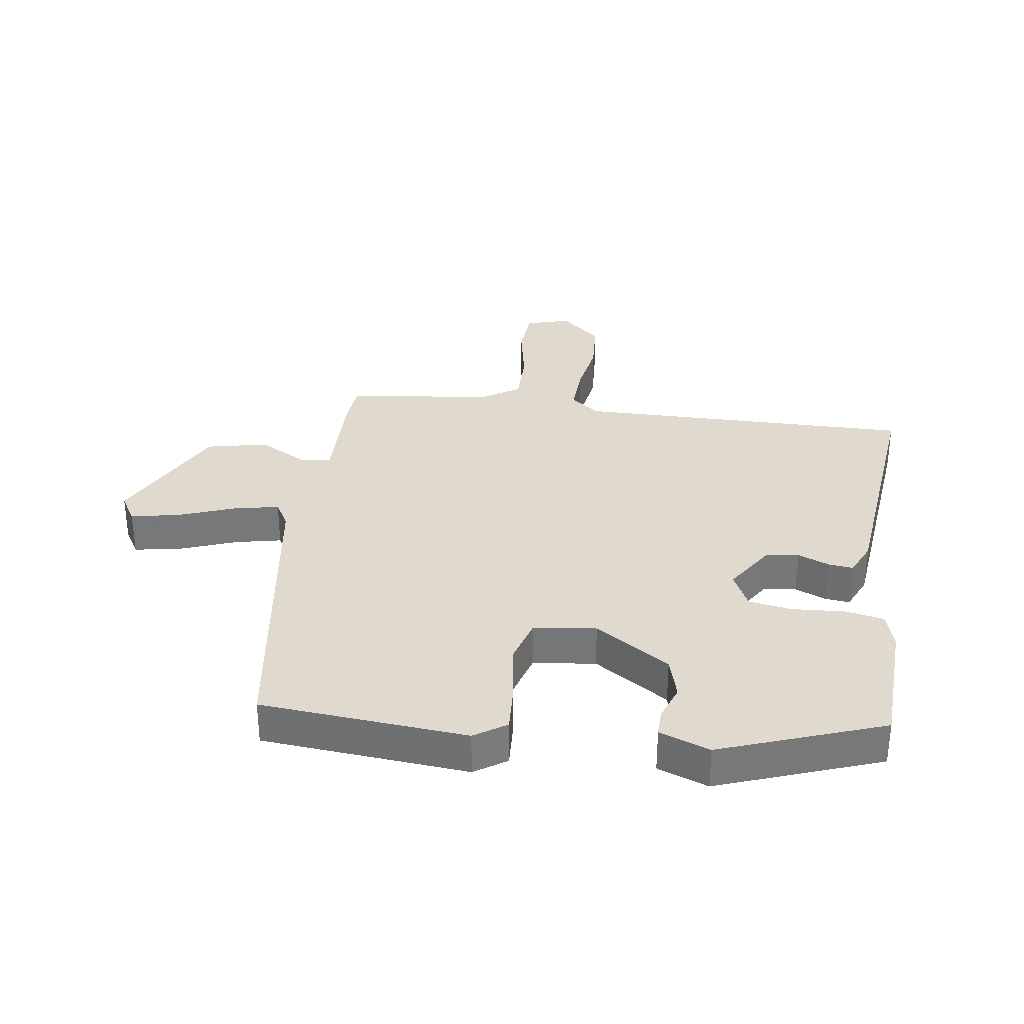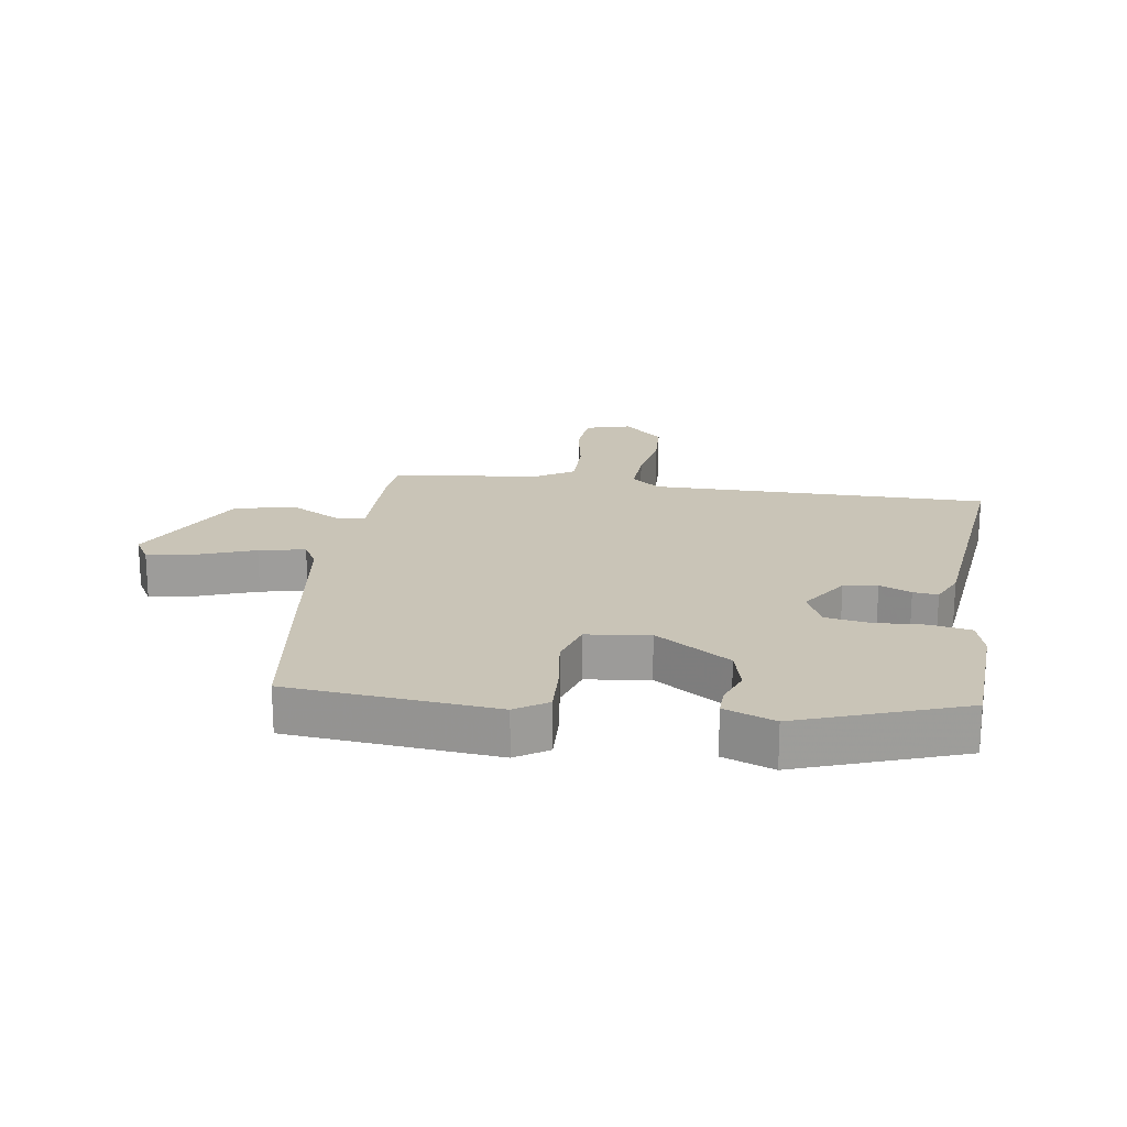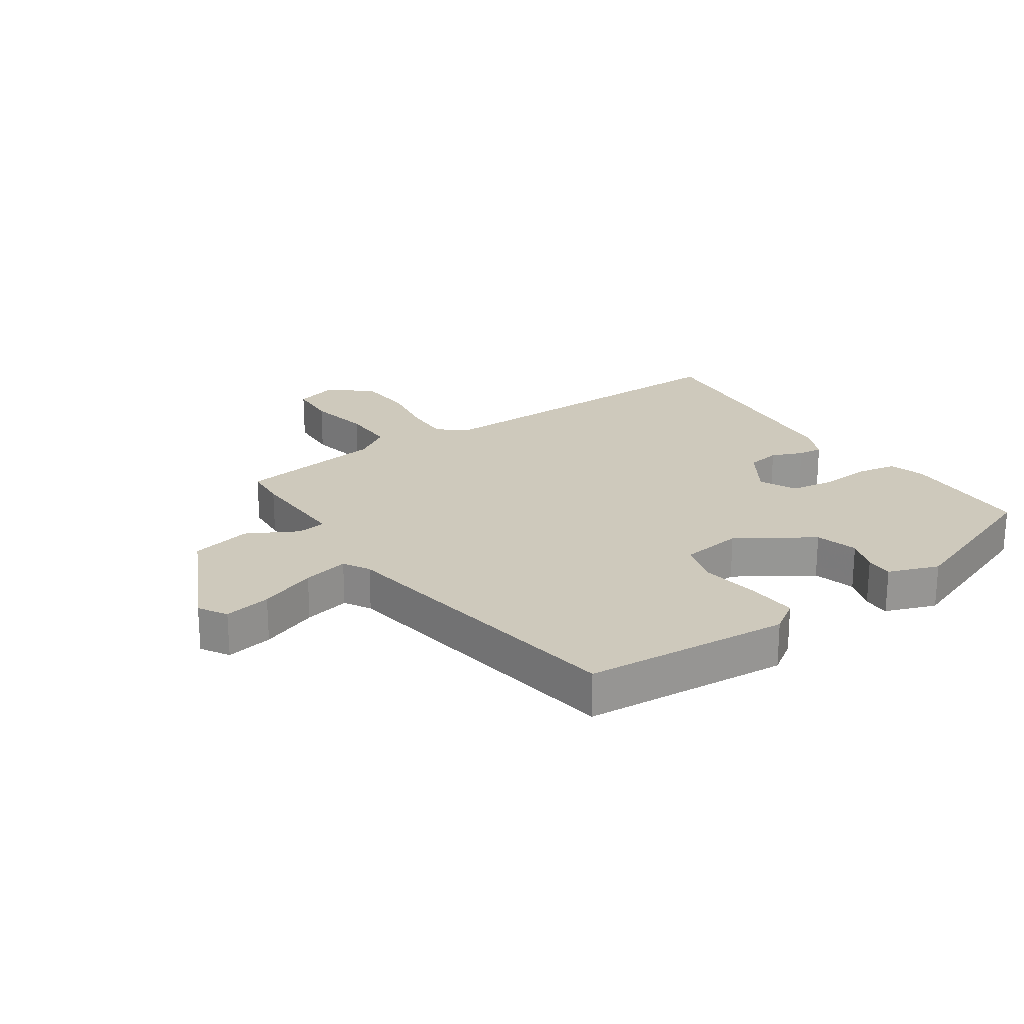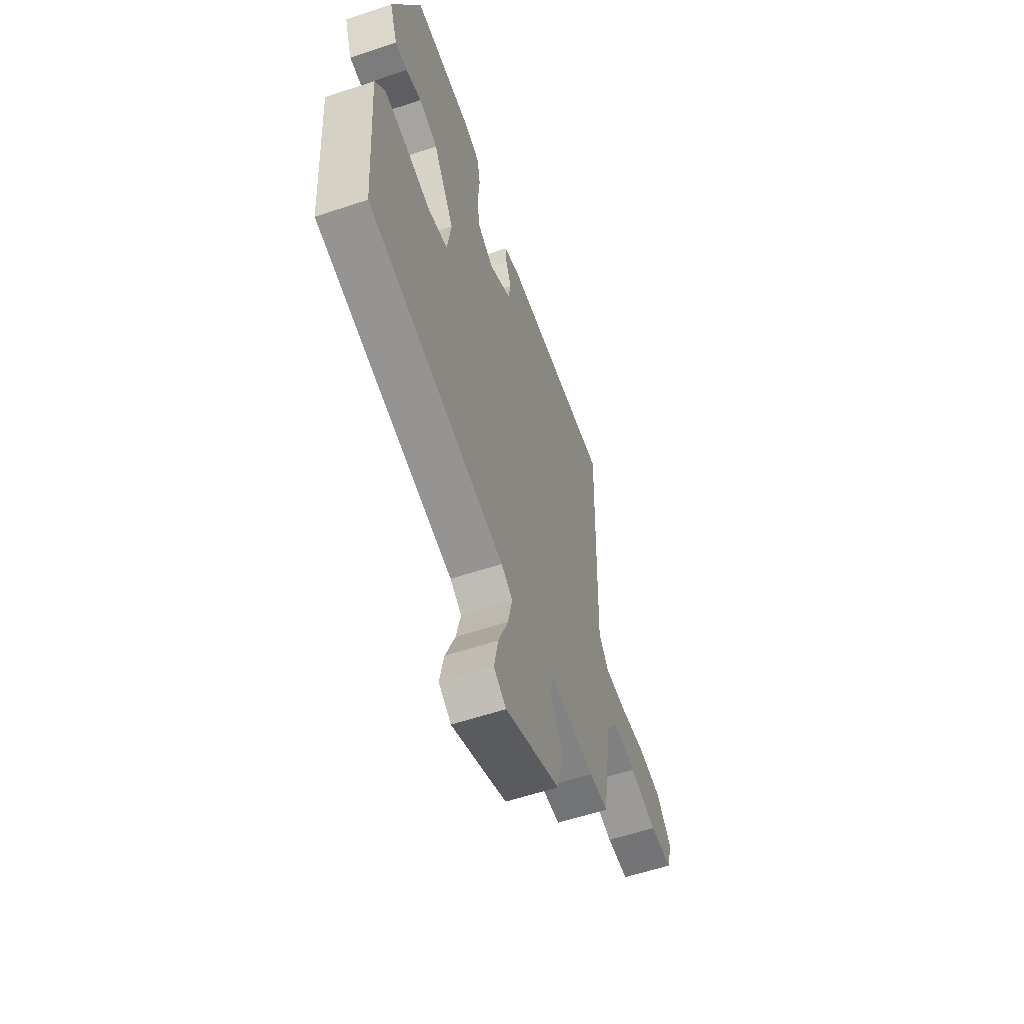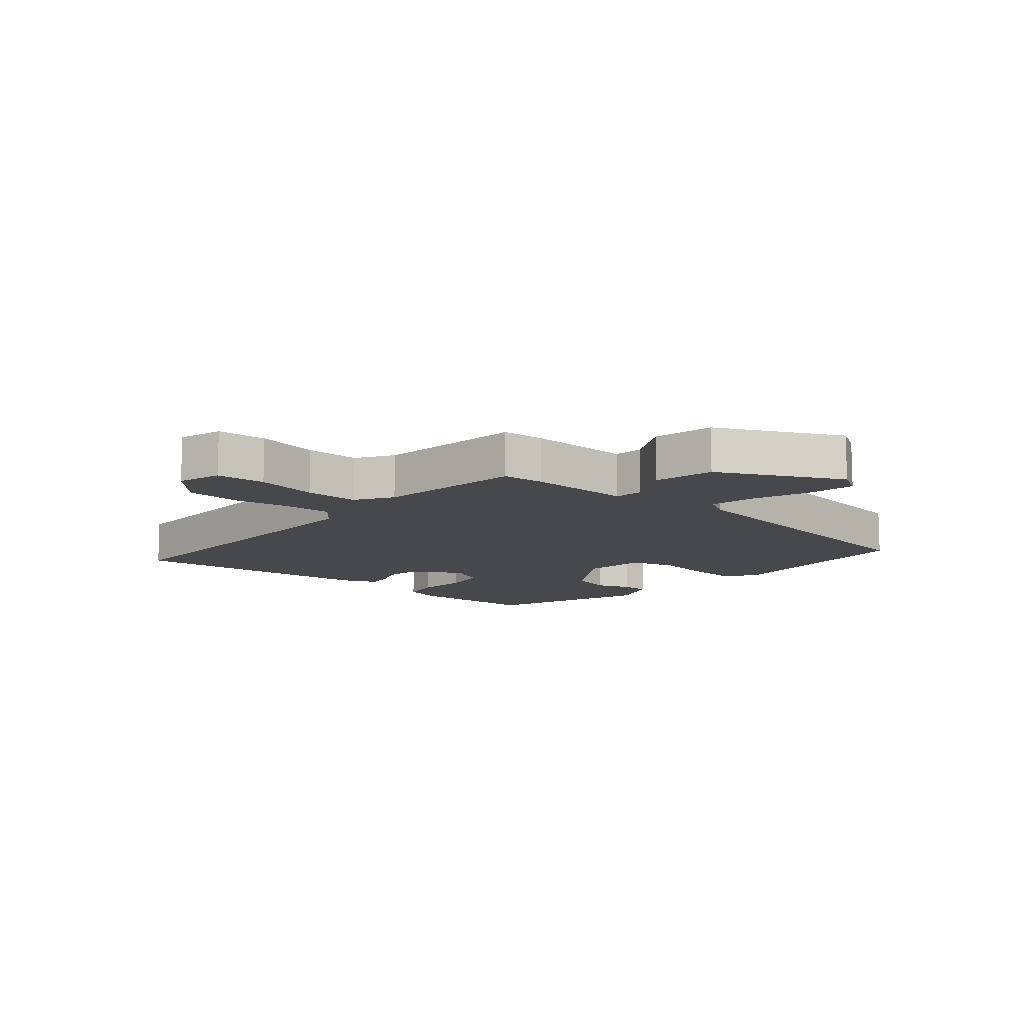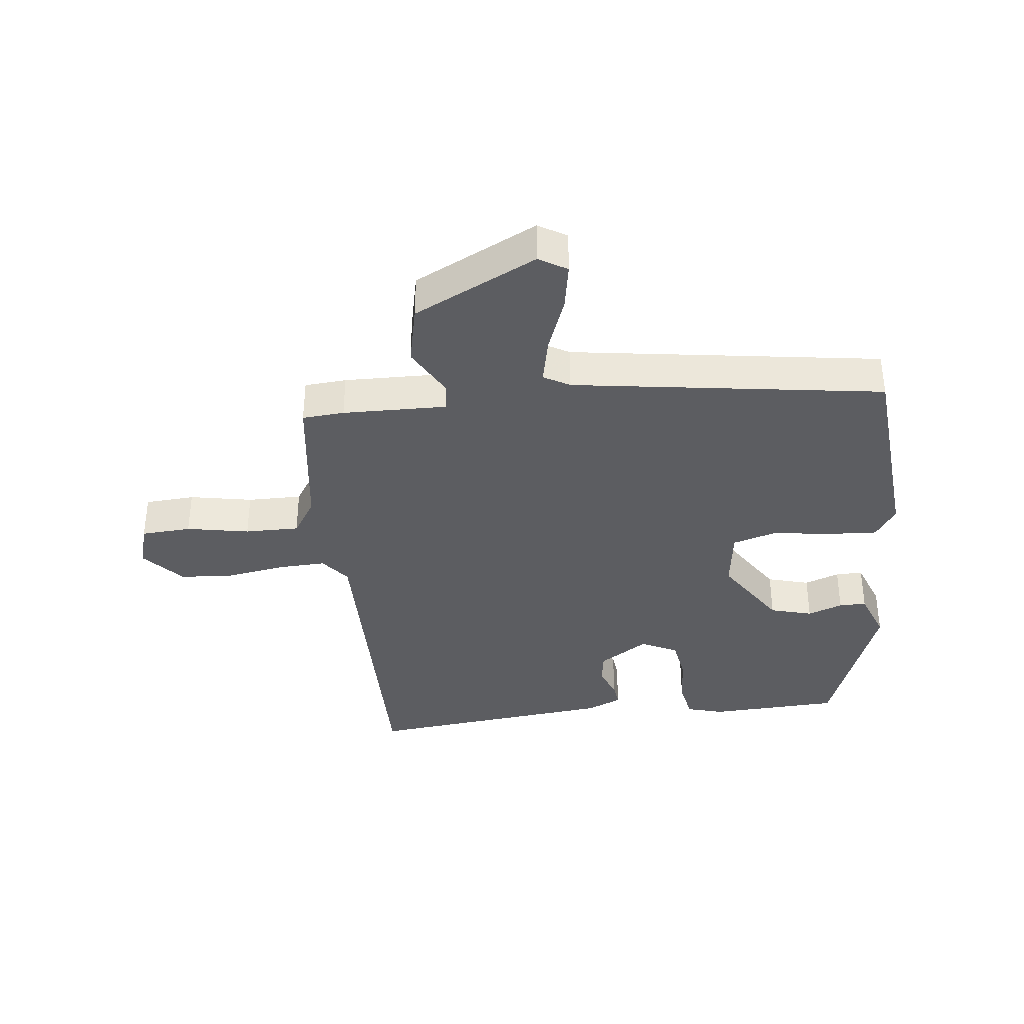
<metadata>
{"format":"obj","ext":"obj","renderer":"f3d","projection":"perspective","resolution":1024,"background":"white","views":[{"elev":32.9,"azim":-81.0,"up":"+Y"},{"elev":19.9,"azim":-80.1,"up":"+Y"},{"elev":22.5,"azim":-123.7,"up":"+Y"},{"elev":-58.8,"azim":-71.1,"up":"+Z"},{"elev":-11.3,"azim":140.3,"up":"+Y"},{"elev":-36.8,"azim":-172.6,"up":"+Y"}]}
</metadata>
<code>
v -0.372 0.07 0.502
v -0.159 0.07 0.508
v -0.1 0.07 0.49
v -0.089 0.07 0.425
v -0.096 0.07 0.342
v -0.086 0.07 0.272
v -0.027 0.07 0.242
v 0.053 0.07 0.292
v 0.062 0.07 0.346
v 0.042 0.07 0.397
v 0.038 0.07 0.437
v 0.094 0.07 0.461
v 0.501 0.07 0.498
v 0.487 0.07 -0.049
v 0.523 0.07 -0.096
v 0.601 0.07 -0.094
v 0.694 0.07 -0.08
v 0.782 0.07 -0.087
v 0.839 0.07 -0.153
v 0.817 0.07 -0.225
v 0.736 0.07 -0.229
v 0.635 0.07 -0.208
v 0.547 0.07 -0.206
v 0.508 0.07 -0.265
v 0.472 0.07 -0.504
v 0.404 0.07 -0.508
v 0.236 0.07 -0.502
v 0.229 0.07 -0.549
v 0.272 0.07 -0.631
v 0.249 0.07 -0.729
v 0.048 0.07 -0.825
v 0.003 0.07 -0.797
v 0.018 0.07 -0.721
v 0.054 0.07 -0.629
v 0.071 0.07 -0.555
v 0.029 0.07 -0.53
v -0.472 0.07 -0.448
v -0.495 0.07 -0.114
v -0.46 0.07 -0.063
v -0.379 0.07 -0.069
v -0.285 0.07 -0.084
v -0.213 0.07 -0.064
v -0.198 0.07 0.037
v -0.274 0.07 0.159
v -0.342 0.07 0.179
v -0.399 0.07 0.159
v -0.443 0.07 0.159
v -0.472 0.07 0.241
v -0.372 0 0.502
v -0.159 0 0.508
v -0.1 0 0.49
v -0.089 0 0.425
v -0.096 0 0.342
v -0.086 0 0.272
v -0.027 0 0.242
v 0.053 0 0.292
v 0.062 0 0.346
v 0.042 0 0.397
v 0.038 0 0.437
v 0.094 0 0.461
v 0.501 0 0.498
v 0.487 0 -0.049
v 0.523 0 -0.096
v 0.601 0 -0.094
v 0.694 0 -0.08
v 0.782 0 -0.087
v 0.839 0 -0.153
v 0.817 0 -0.225
v 0.736 0 -0.229
v 0.635 0 -0.208
v 0.547 0 -0.206
v 0.508 0 -0.265
v 0.472 0 -0.504
v 0.404 0 -0.508
v 0.236 0 -0.502
v 0.229 0 -0.549
v 0.272 0 -0.631
v 0.249 0 -0.729
v 0.048 0 -0.825
v 0.003 0 -0.797
v 0.018 0 -0.721
v 0.054 0 -0.629
v 0.071 0 -0.555
v 0.029 0 -0.53
v -0.472 0 -0.448
v -0.495 0 -0.114
v -0.46 0 -0.063
v -0.379 0 -0.069
v -0.285 0 -0.084
v -0.213 0 -0.064
v -0.198 0 0.037
v -0.274 0 0.159
v -0.342 0 0.179
v -0.399 0 0.159
v -0.443 0 0.159
v -0.472 0 0.241
f 45 46 47 48
f 44 45 48 1
f 43 44 1 2
f 38 39 40 41
f 36 37 38 41
f 35 36 41 42
f 31 32 33 34
f 31 34 35
f 28 29 30 31
f 27 28 31 35
f 24 25 26 27
f 23 24 27 35
f 19 20 21 22
f 19 22 23
f 16 17 18 19
f 15 16 19 23
f 14 15 23 35
f 9 10 11 12
f 8 9 12 13
f 7 8 13 14
f 2 3 4 5
f 43 2 5 6
f 14 35 42 43
f 6 7 14 43
f 96 95 94 93
f 49 96 93 92
f 50 49 92 91
f 89 88 87 86
f 89 86 85 84
f 90 89 84 83
f 82 81 80 79
f 83 82 79
f 79 78 77 76
f 83 79 76 75
f 75 74 73 72
f 83 75 72 71
f 70 69 68 67
f 71 70 67
f 67 66 65 64
f 71 67 64 63
f 83 71 63 62
f 60 59 58 57
f 61 60 57 56
f 62 61 56 55
f 53 52 51 50
f 54 53 50 91
f 91 90 83 62
f 91 62 55 54
f 1 49 50 2
f 2 50 51 3
f 3 51 52 4
f 4 52 53 5
f 5 53 54 6
f 6 54 55 7
f 7 55 56 8
f 8 56 57 9
f 9 57 58 10
f 10 58 59 11
f 11 59 60 12
f 12 60 61 13
f 13 61 62 14
f 14 62 63 15
f 15 63 64 16
f 16 64 65 17
f 17 65 66 18
f 18 66 67 19
f 19 67 68 20
f 20 68 69 21
f 21 69 70 22
f 22 70 71 23
f 23 71 72 24
f 24 72 73 25
f 25 73 74 26
f 26 74 75 27
f 27 75 76 28
f 28 76 77 29
f 29 77 78 30
f 30 78 79 31
f 31 79 80 32
f 32 80 81 33
f 33 81 82 34
f 34 82 83 35
f 35 83 84 36
f 36 84 85 37
f 37 85 86 38
f 38 86 87 39
f 39 87 88 40
f 40 88 89 41
f 41 89 90 42
f 42 90 91 43
f 43 91 92 44
f 44 92 93 45
f 45 93 94 46
f 46 94 95 47
f 47 95 96 48
f 48 96 49 1

</code>
